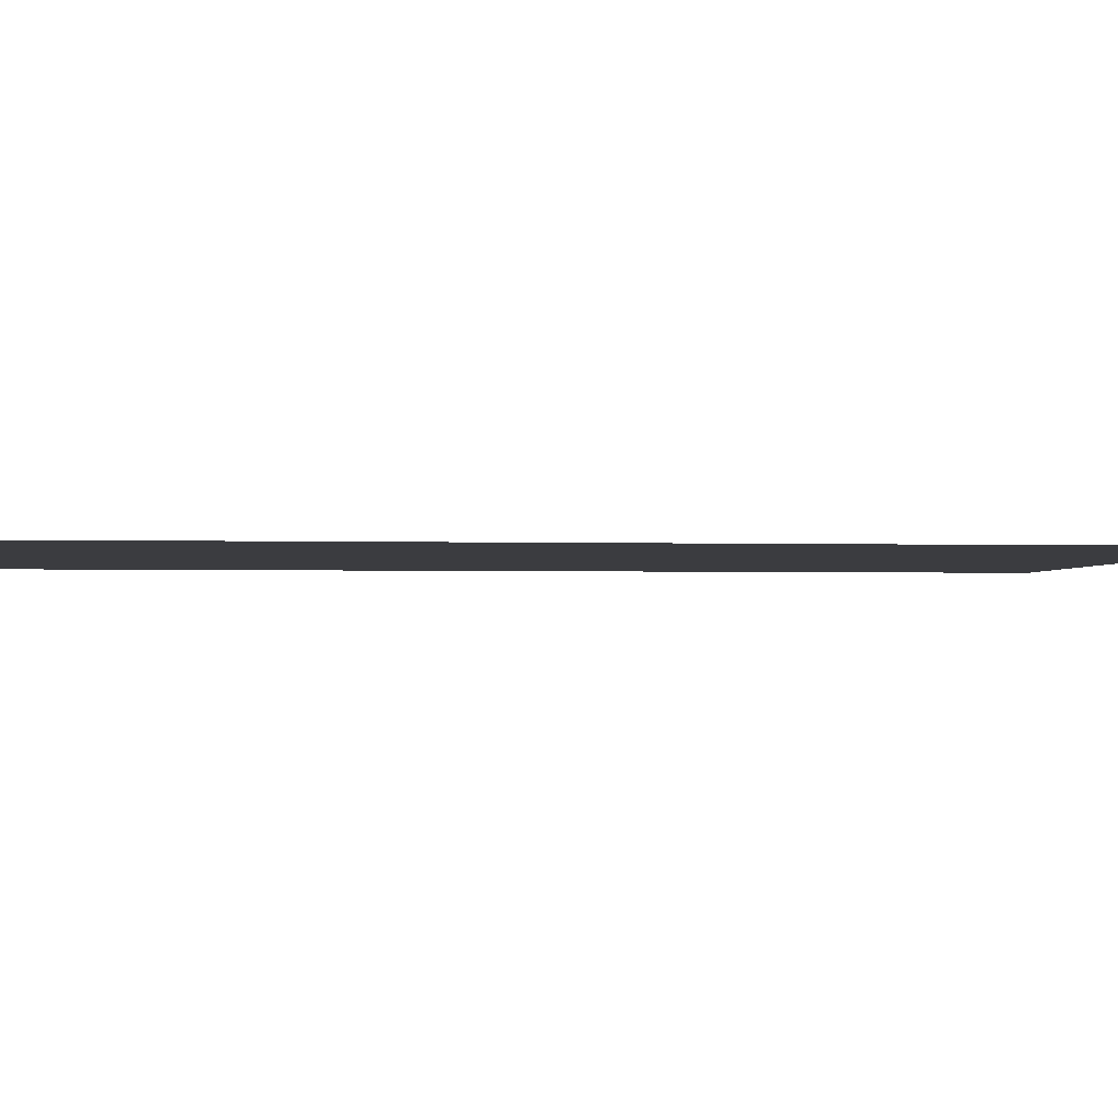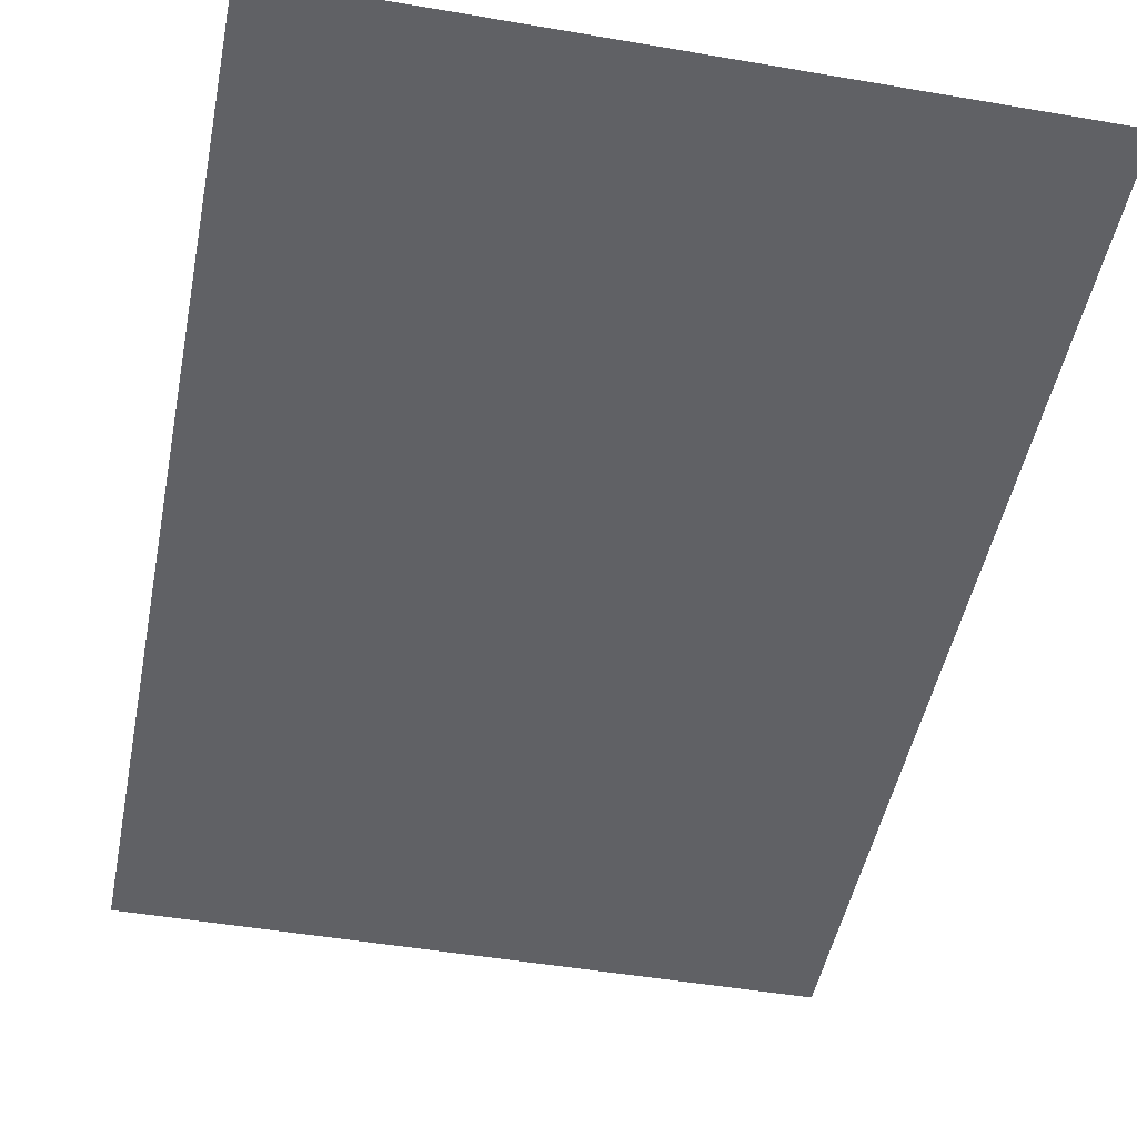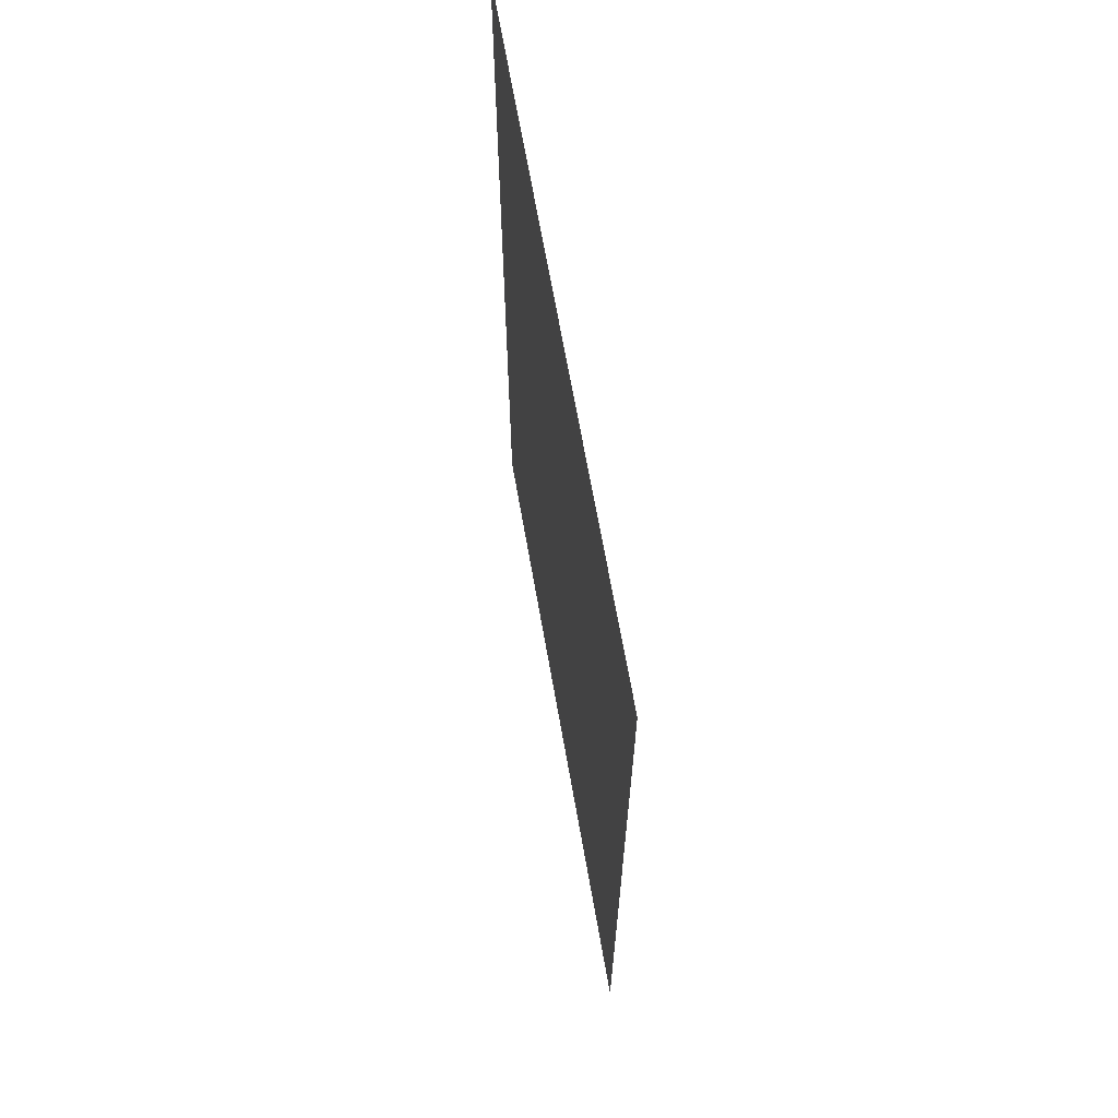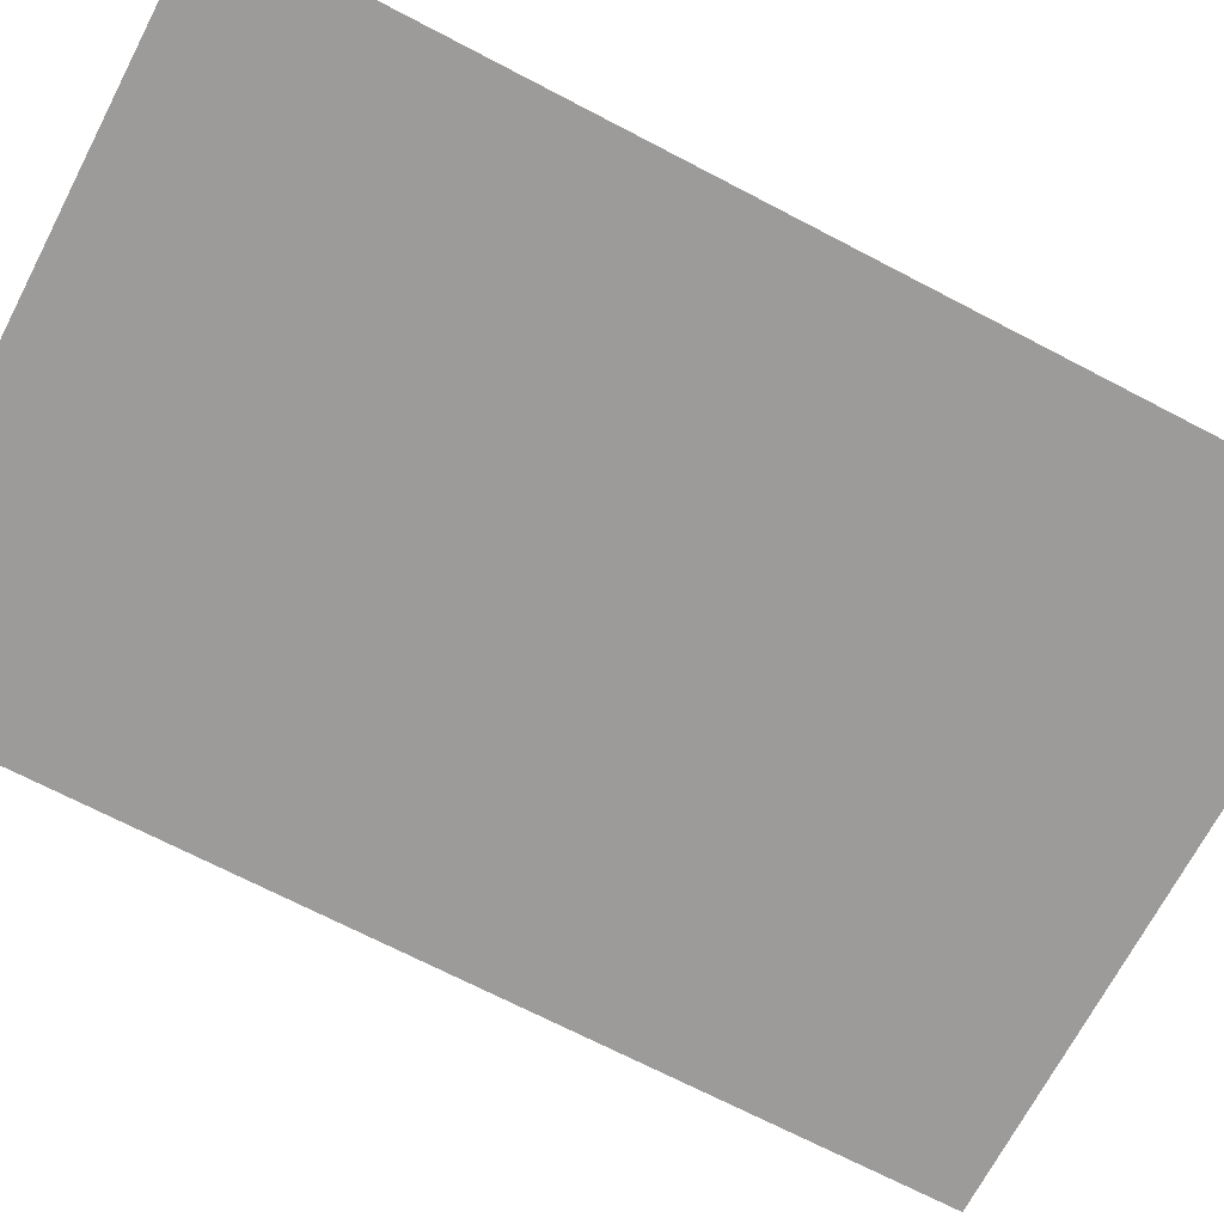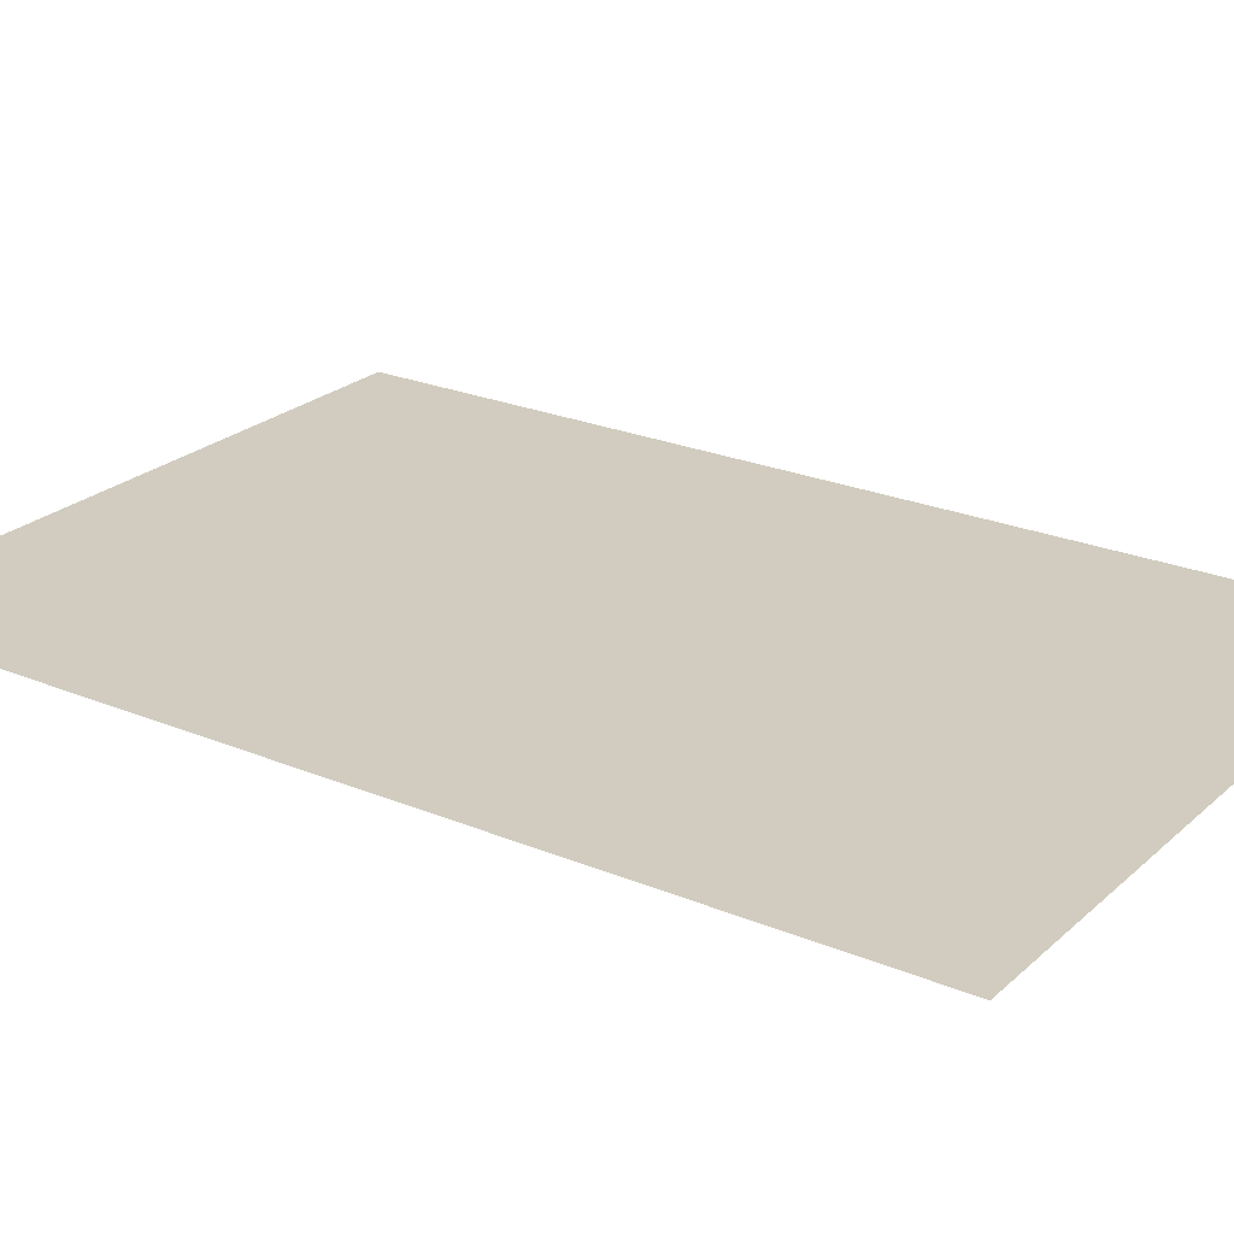
<metadata>
{"format":"obj","ext":"obj","renderer":"f3d","projection":"perspective","resolution":1024,"background":"white","views":[{"elev":-2.0,"azim":-96.8,"up":"+Y"},{"elev":-47.6,"azim":169.0,"up":"+Y"},{"elev":68.0,"azim":-100.0,"up":"+Z"},{"elev":-69.7,"azim":62.4,"up":"+Y"},{"elev":23.9,"azim":-55.2,"up":"+Y"}]}
</metadata>
<code>
o floor
v -20 1.3e-05 20
v 20 1.3e-05 20
v -20 -1.3e-05 -20
v 20 -1.3e-05 -20
v -20 -1.3e-05 -40
v 20 -1.3e-05 -40
f 2 3 1
f 4 5 3
f 2 4 3
f 4 6 5

</code>
